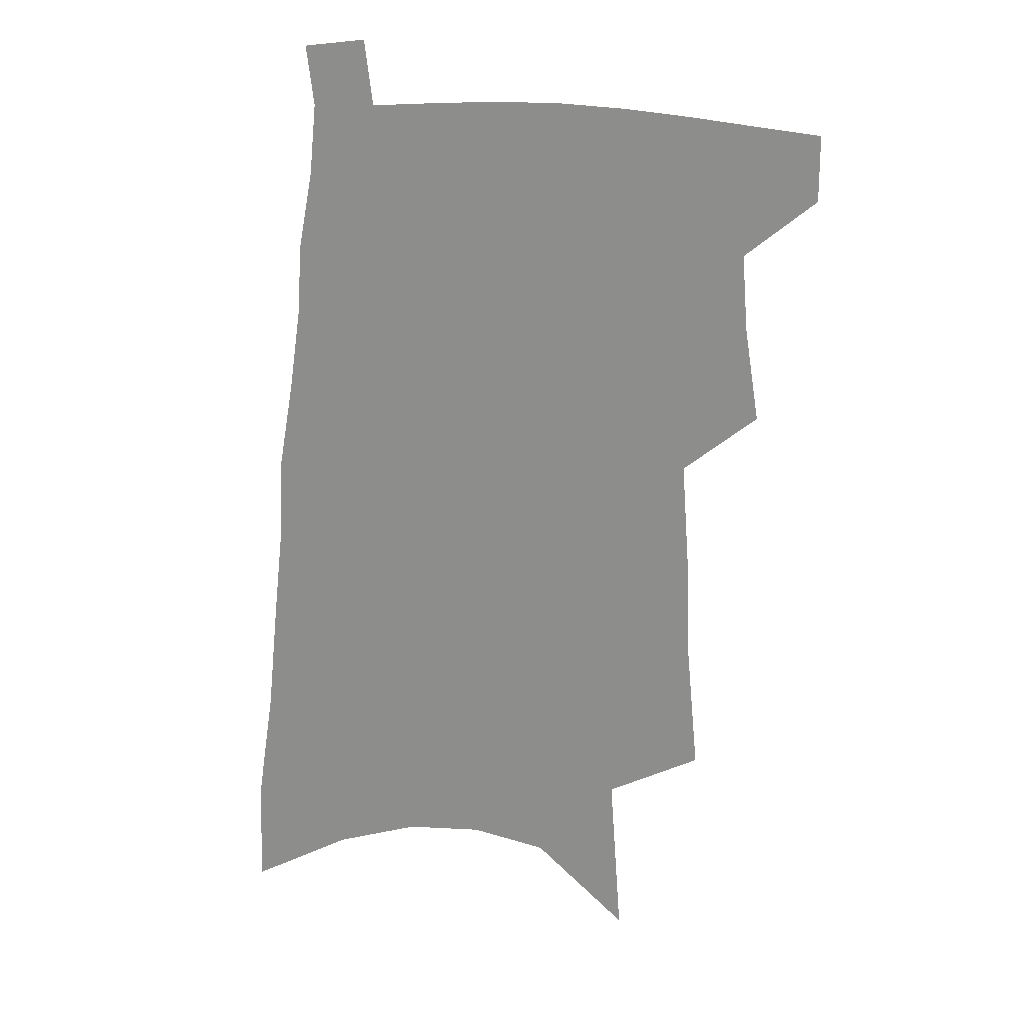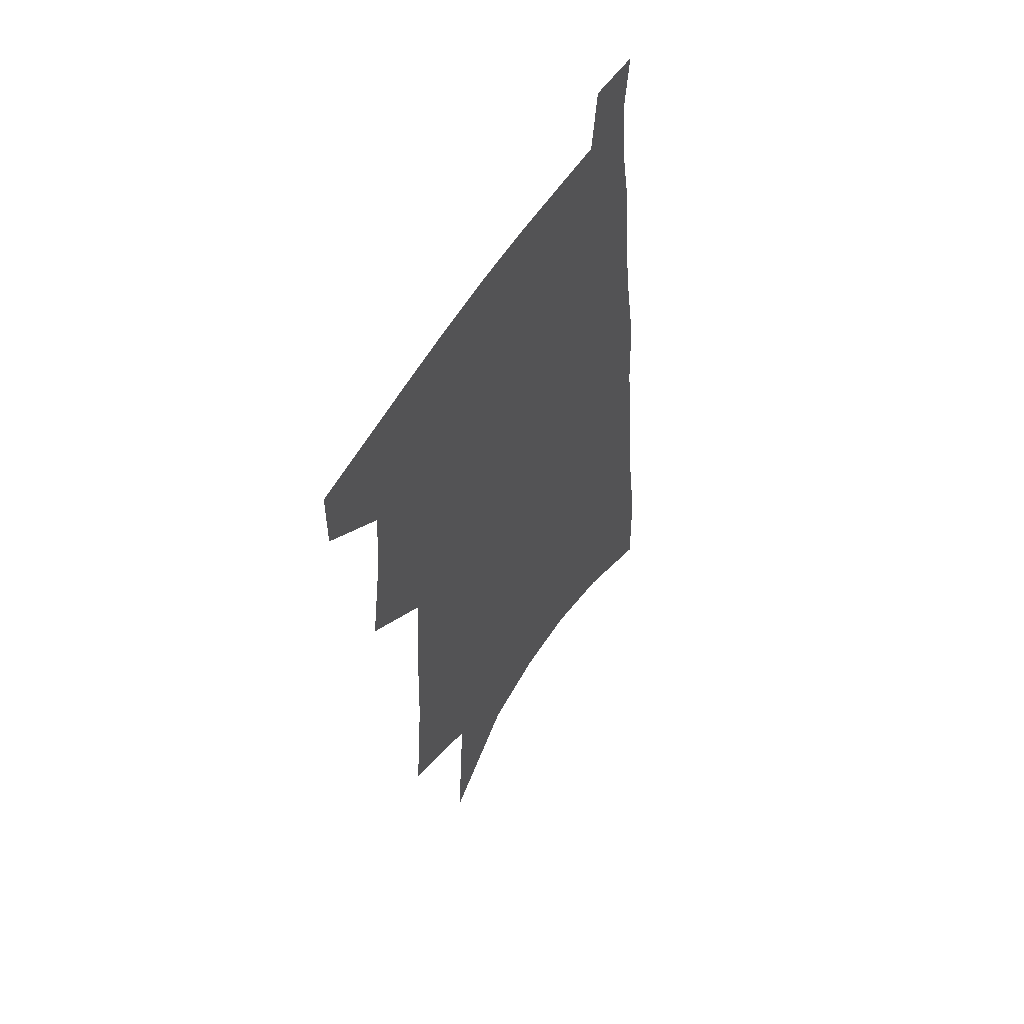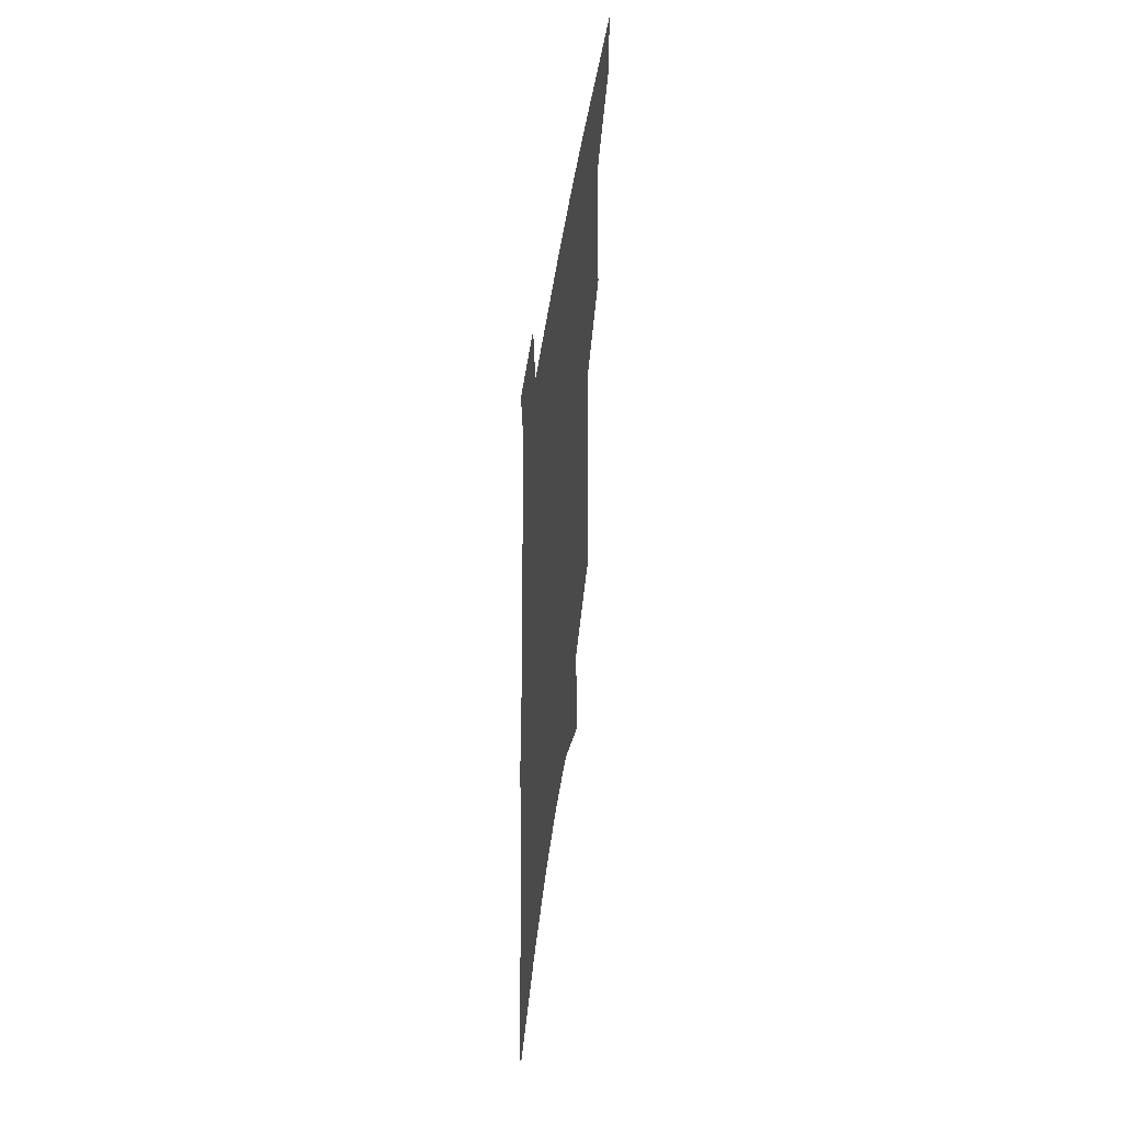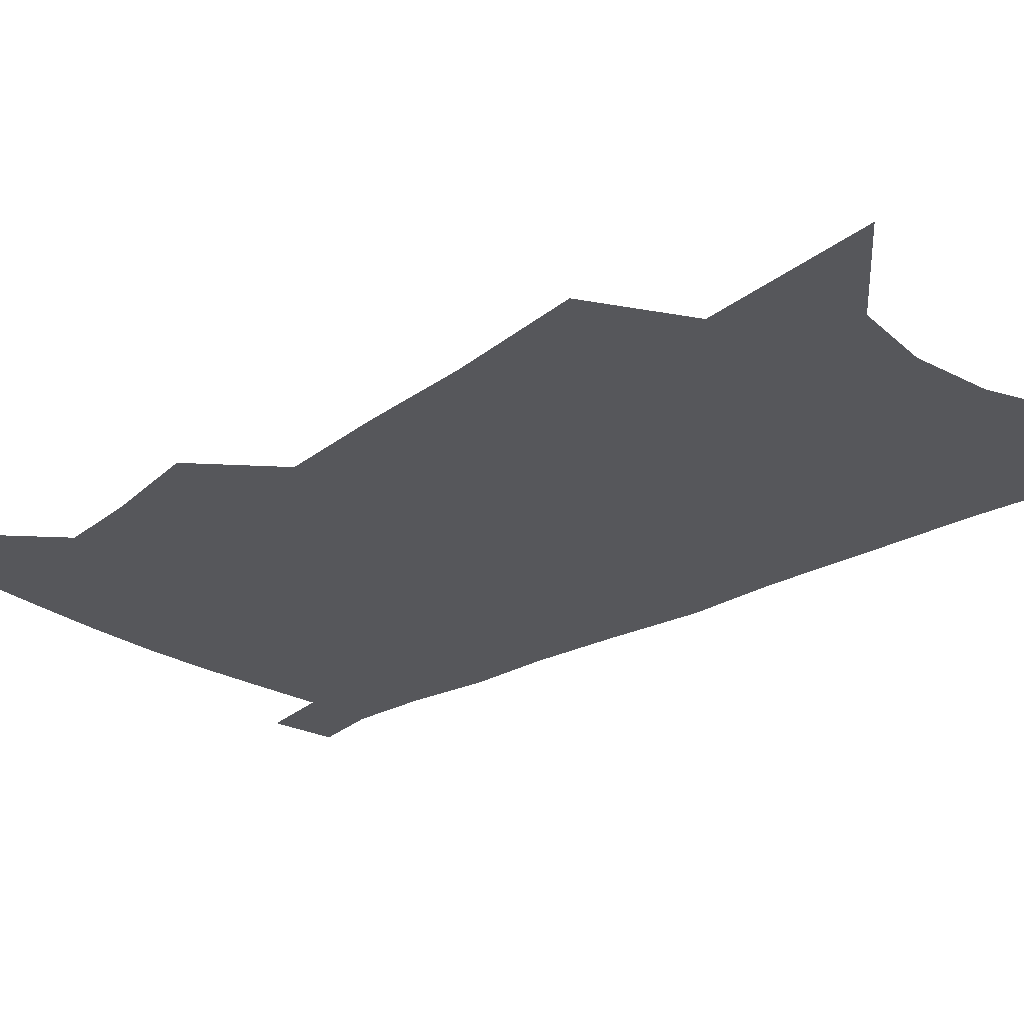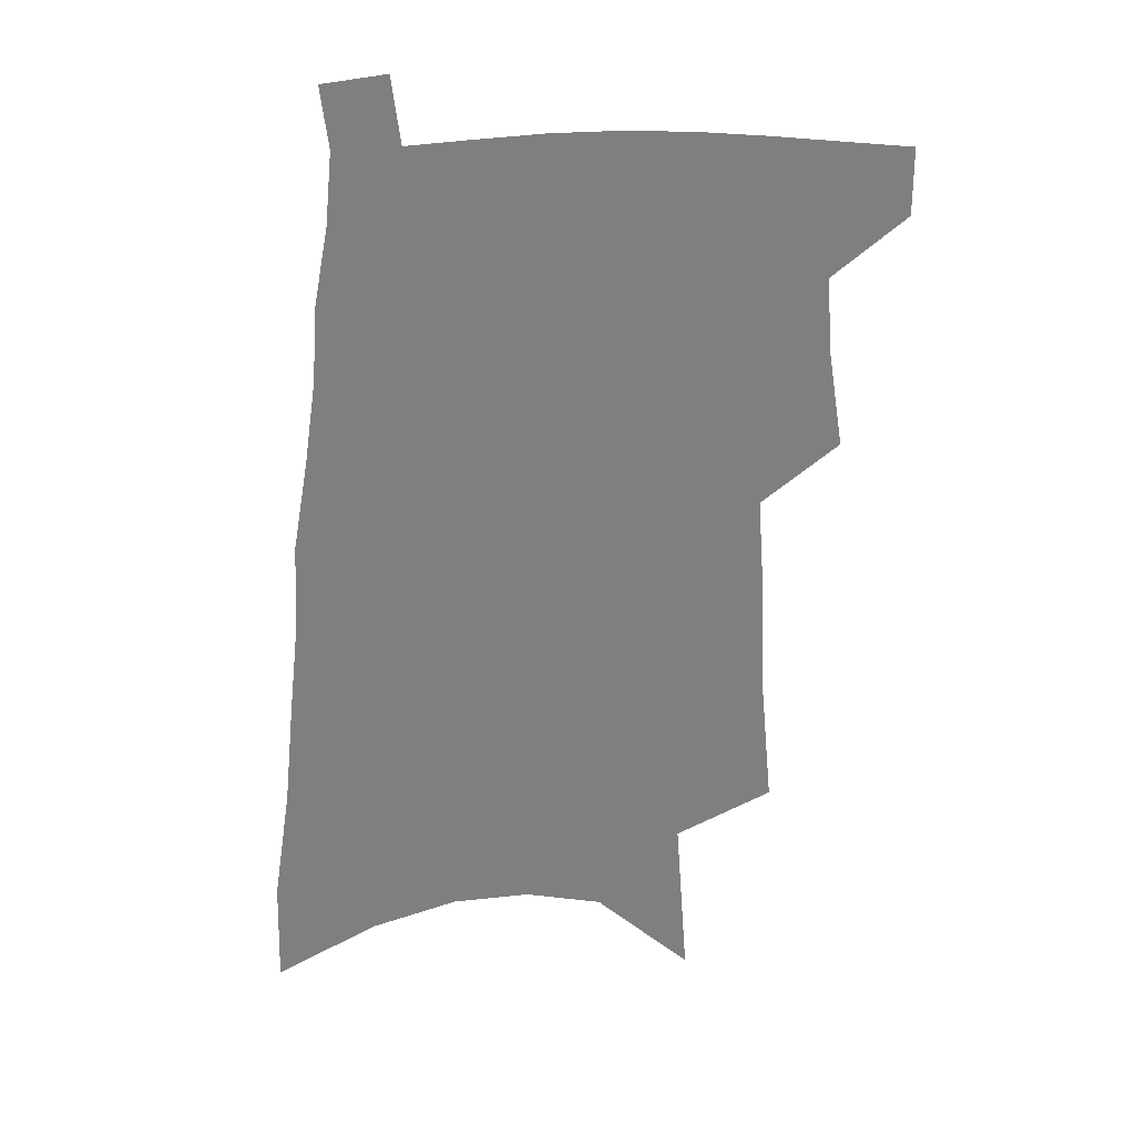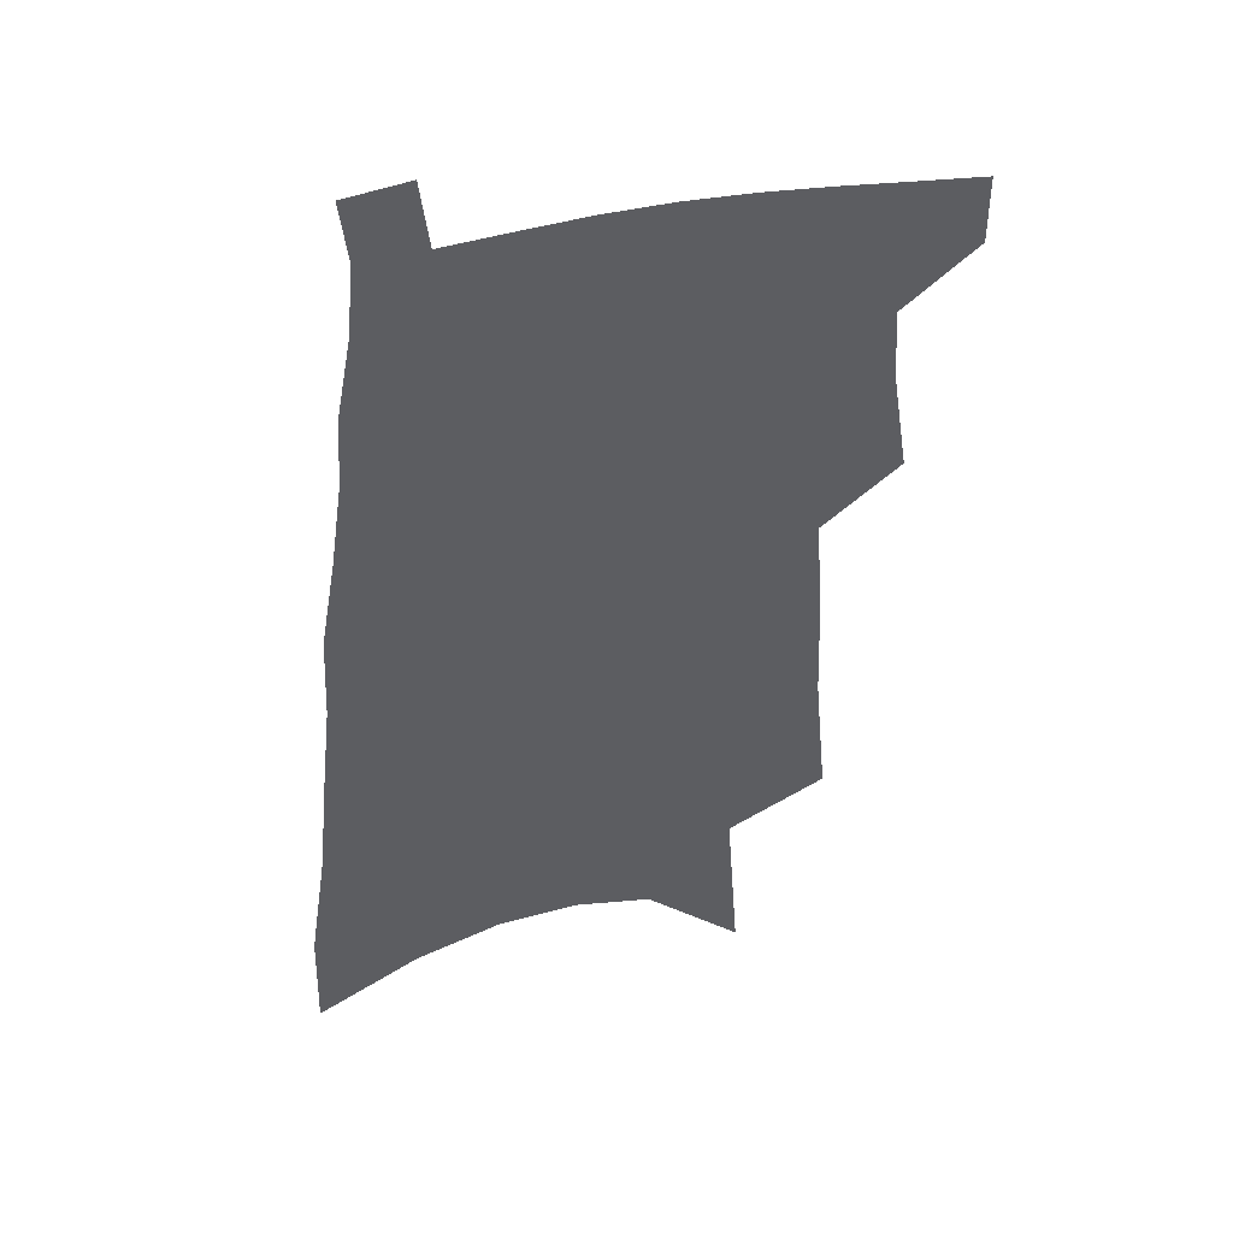
<metadata>
{"format":"obj","ext":"obj","renderer":"f3d","projection":"perspective","resolution":1024,"background":"white","views":[{"elev":22.3,"azim":-166.0,"up":"+Y"},{"elev":56.8,"azim":-59.2,"up":"+Y"},{"elev":53.0,"azim":98.2,"up":"+Y"},{"elev":-27.3,"azim":-44.2,"up":"+Z"},{"elev":30.5,"azim":177.5,"up":"+Y"},{"elev":45.1,"azim":166.4,"up":"+Y"}]}
</metadata>
<code>
v 515 468.2 0
v 515.1 490.3 0
v 531.9 390 0
v 537 422 0
v 539 448 0
v 539 470.3 0
v 537 492.3 0
v 549 252.5 0
v 553.2 297.9 0
v 554.6 334.2 0
v 557.1 369 0
v 559.9 400.3 0
v 560.5 425.4 0
v 561.9 450.1 0
v 561 471.9 0
v 558.8 494.4 0
v 576.7 177.3 0
v 580.8 235.4 0
v 579.9 273 0
v 582.2 315.6 0
v 581.7 346.5 0
v 582 376.2 0
v 583.5 405.4 0
v 584.3 430 0
v 584.3 451.9 0
v 583.6 472.9 0
v 580.9 496.1 0
v 608.6 205.6 0
v 607.2 246.9 0
v 605.4 280.8 0
v 605.7 321.5 0
v 604.9 351.4 0
v 605.1 381.6 0
v 605.1 407.5 0
v 605.3 431.3 0
v 605.3 452.8 0
v 605 473.7 0
v 603.1 496.8 0
v 634.4 209.9 0
v 632 251.1 0
v 630 287.3 0
v 628.5 322.5 0
v 627.2 355.1 0
v 626.6 382.2 0
v 626.1 408.4 0
v 625.7 433.2 0
v 626 453.3 0
v 626.1 473.9 0
v 625.3 496.4 0
v 660.8 207.5 0
v 657.7 246.8 0
v 654.6 284.8 0
v 651.5 321.8 0
v 649.8 352 0
v 648.9 379.3 0
v 647.9 405.2 0
v 646.4 431 0
v 646.3 453 0
v 646.8 473.9 0
v 648.2 494.7 0
v 690 197.3 0
v 684.5 240.6 0
v 680.9 278.1 0
v 678.5 311.8 0
v 674.9 344.8 0
v 672.8 373.9 0
v 670.6 401.6 0
v 668.6 427.3 0
v 668.1 450.3 0
v 667.3 472.7 0
v 669.3 493 0
v 672.1 515.3 0
v 725.1 177 0
v 723.9 214.4 0
v 717.8 255.8 0
v 714.2 291.7 0
v 710.6 325.7 0
v 709.2 355.6 0
v 703.8 387.3 0
v 699.7 415.9 0
v 698 441.2 0
v 693.1 467.7 0
v 690.7 492 0
v 693.2 512.4 0
f 5 6 1
f 1 6 2
f 6 7 2
f 11 12 3
f 3 12 4
f 12 13 4
f 4 13 5
f 13 14 5
f 5 14 6
f 14 15 6
f 6 15 7
f 15 16 7
f 18 19 8
f 8 19 9
f 19 20 9
f 9 20 10
f 20 21 10
f 10 21 11
f 21 22 11
f 11 22 12
f 22 23 12
f 12 23 13
f 23 24 13
f 13 24 14
f 24 25 14
f 14 25 15
f 25 26 15
f 15 26 16
f 26 27 16
f 17 28 18
f 28 29 18
f 18 29 19
f 29 30 19
f 19 30 20
f 30 31 20
f 20 31 21
f 31 32 21
f 21 32 22
f 32 33 22
f 22 33 23
f 33 34 23
f 23 34 24
f 34 35 24
f 24 35 25
f 35 36 25
f 25 36 26
f 36 37 26
f 26 37 27
f 37 38 27
f 28 39 29
f 39 40 29
f 29 40 30
f 40 41 30
f 30 41 31
f 41 42 31
f 31 42 32
f 42 43 32
f 32 43 33
f 43 44 33
f 33 44 34
f 44 45 34
f 34 45 35
f 45 46 35
f 35 46 36
f 46 47 36
f 36 47 37
f 47 48 37
f 37 48 38
f 48 49 38
f 39 50 40
f 50 51 40
f 40 51 41
f 51 52 41
f 41 52 42
f 52 53 42
f 42 53 43
f 53 54 43
f 43 54 44
f 54 55 44
f 44 55 45
f 55 56 45
f 45 56 46
f 56 57 46
f 46 57 47
f 57 58 47
f 47 58 48
f 58 59 48
f 48 59 49
f 59 60 49
f 50 61 51
f 61 62 51
f 51 62 52
f 62 63 52
f 52 63 53
f 63 64 53
f 53 64 54
f 64 65 54
f 54 65 55
f 65 66 55
f 55 66 56
f 66 67 56
f 56 67 57
f 67 68 57
f 57 68 58
f 68 69 58
f 58 69 59
f 69 70 59
f 59 70 60
f 70 71 60
f 61 73 62
f 73 74 62
f 62 74 63
f 74 75 63
f 63 75 64
f 75 76 64
f 64 76 65
f 76 77 65
f 65 77 66
f 77 78 66
f 66 78 67
f 78 79 67
f 67 79 68
f 79 80 68
f 68 80 69
f 80 81 69
f 69 81 70
f 81 82 70
f 70 82 71
f 82 83 71
f 71 83 72
f 83 84 72

</code>
